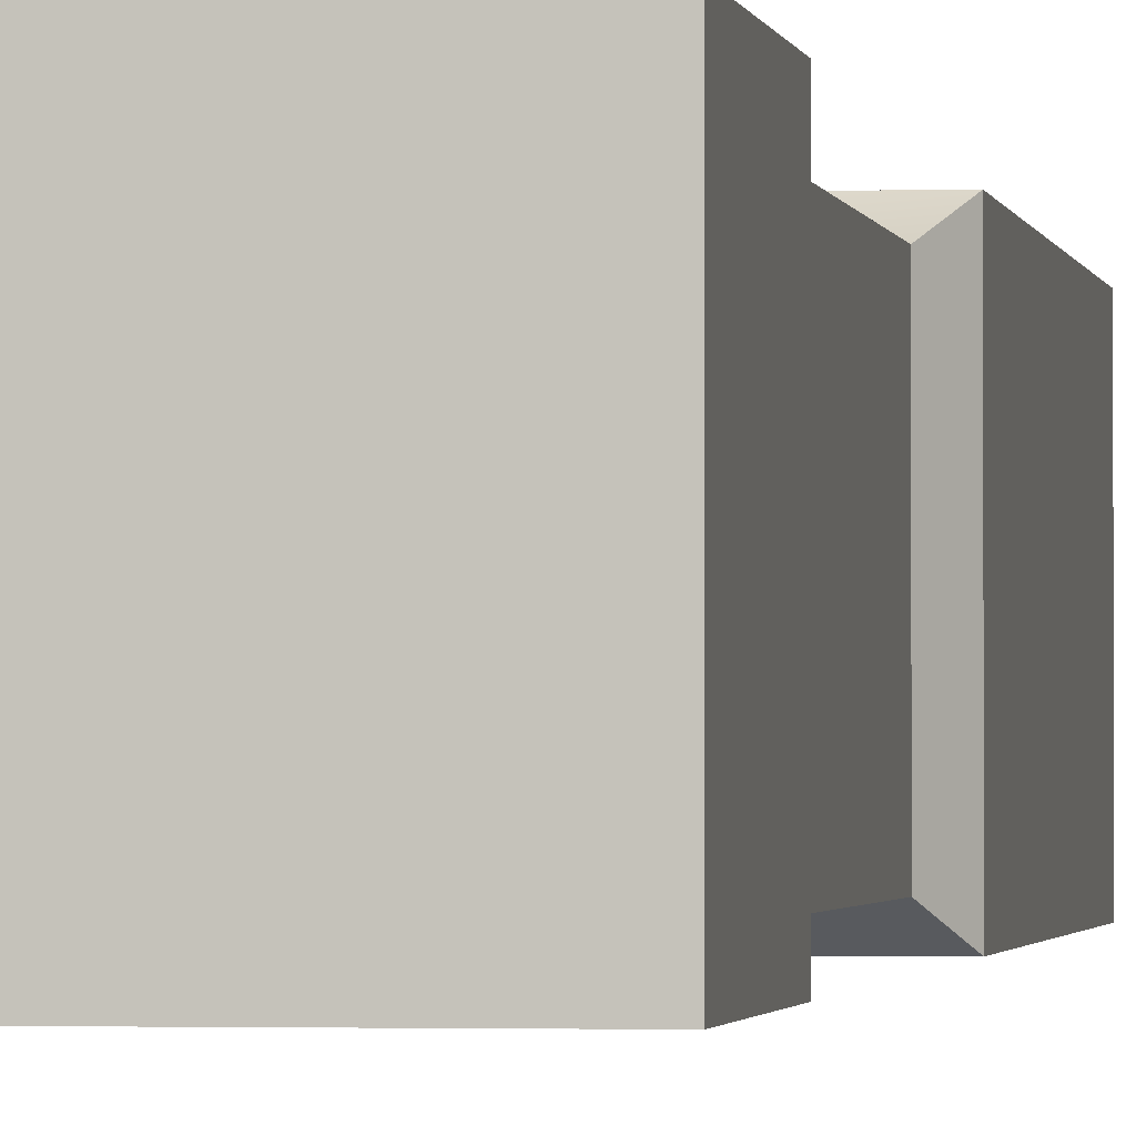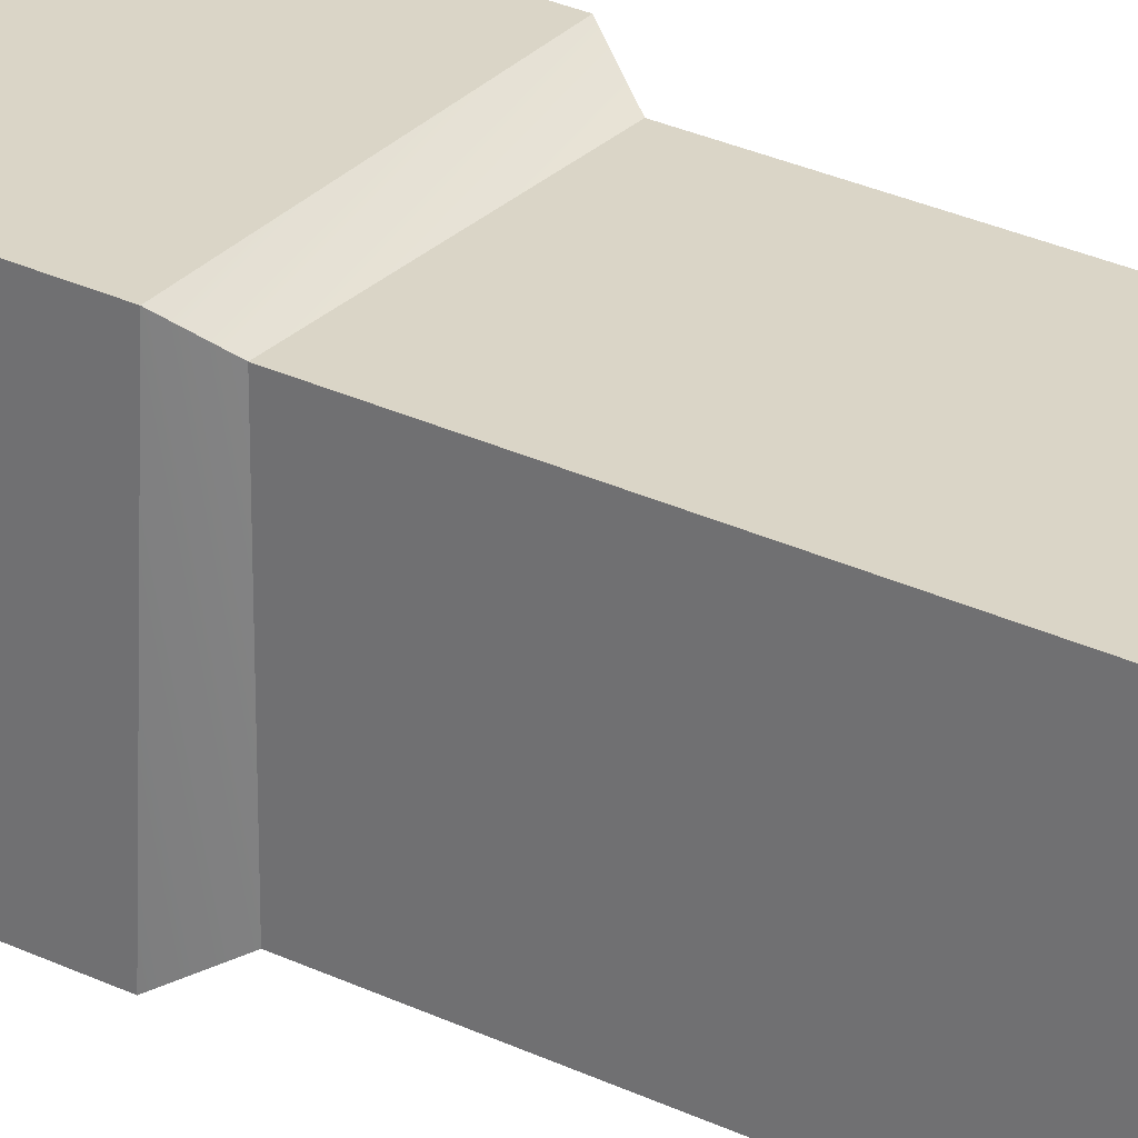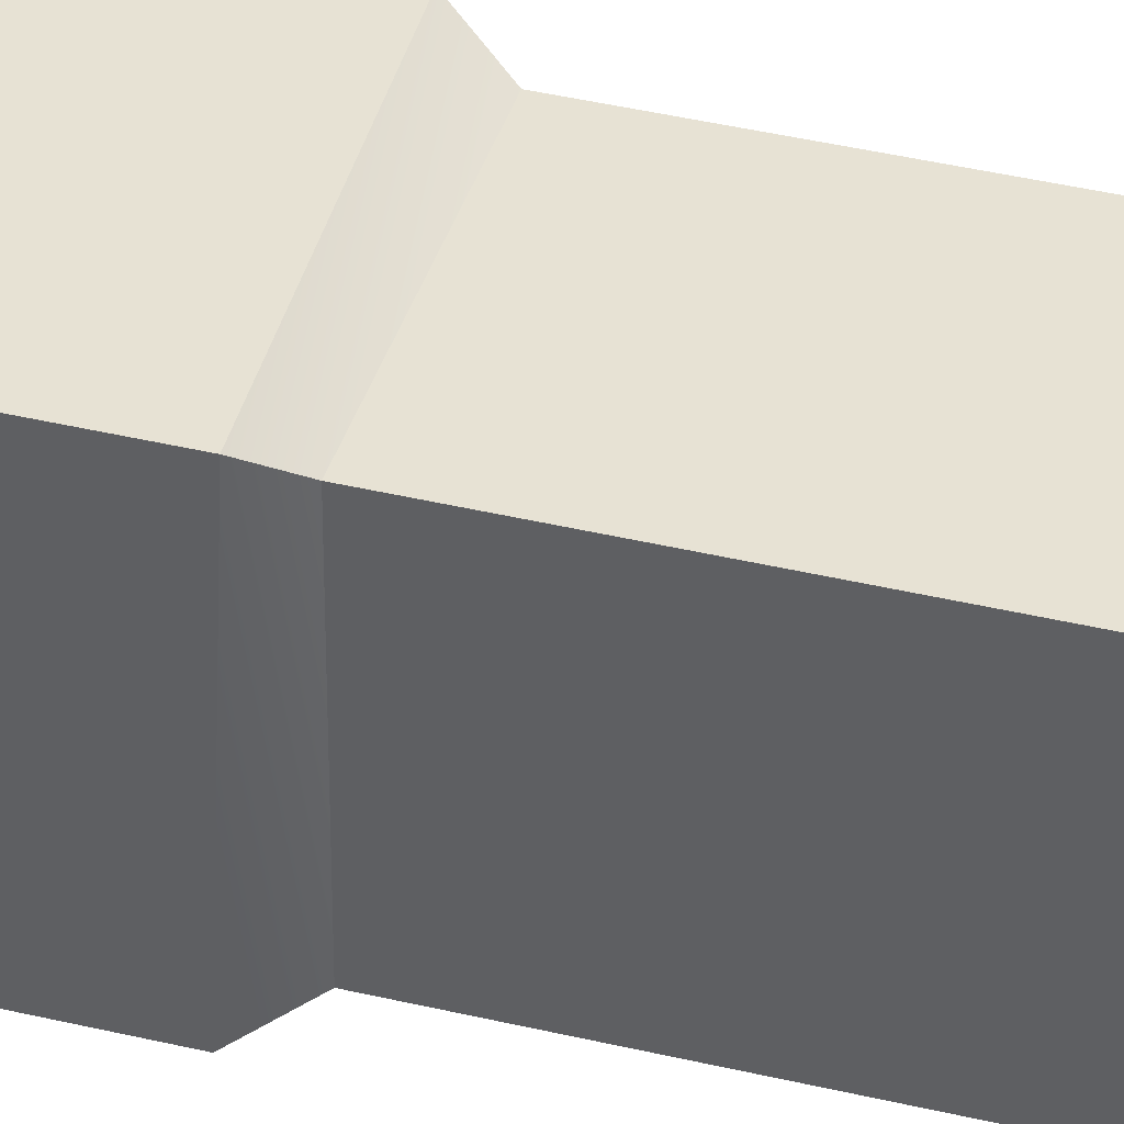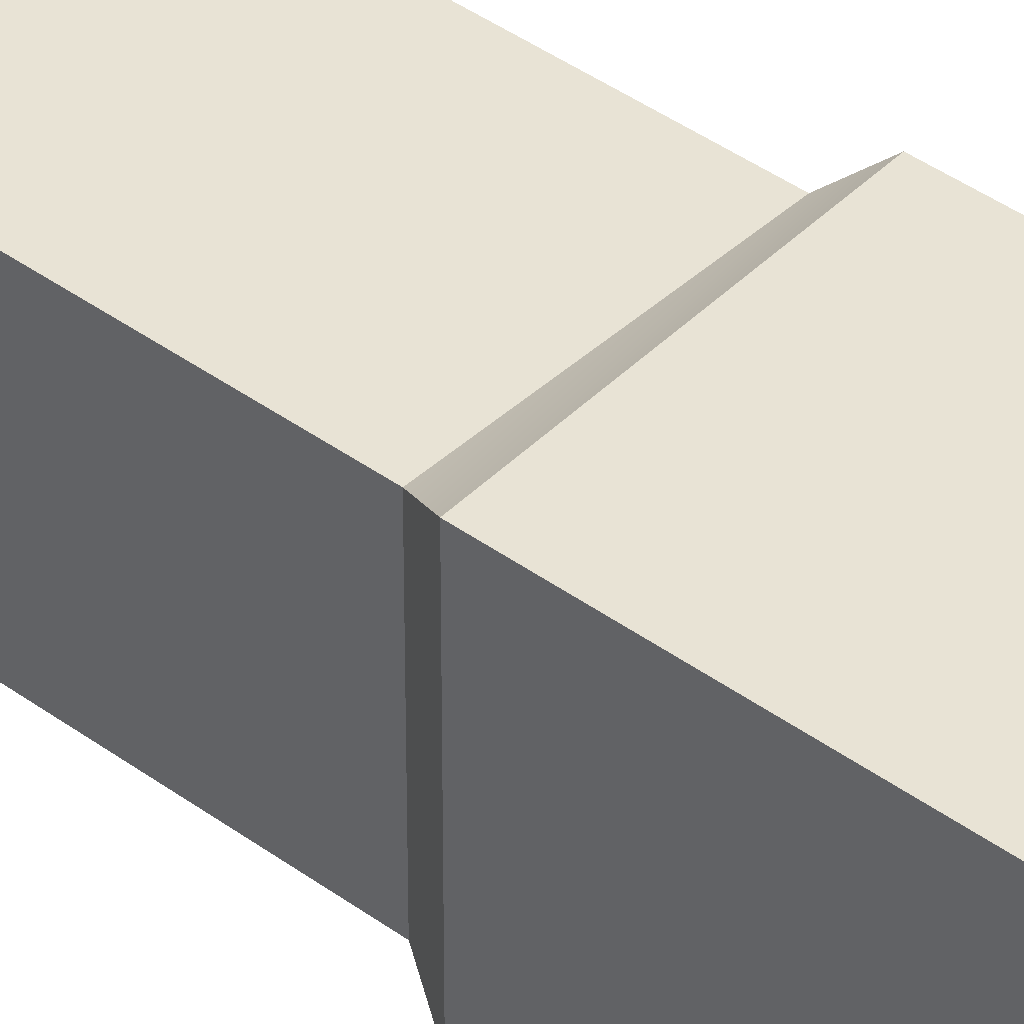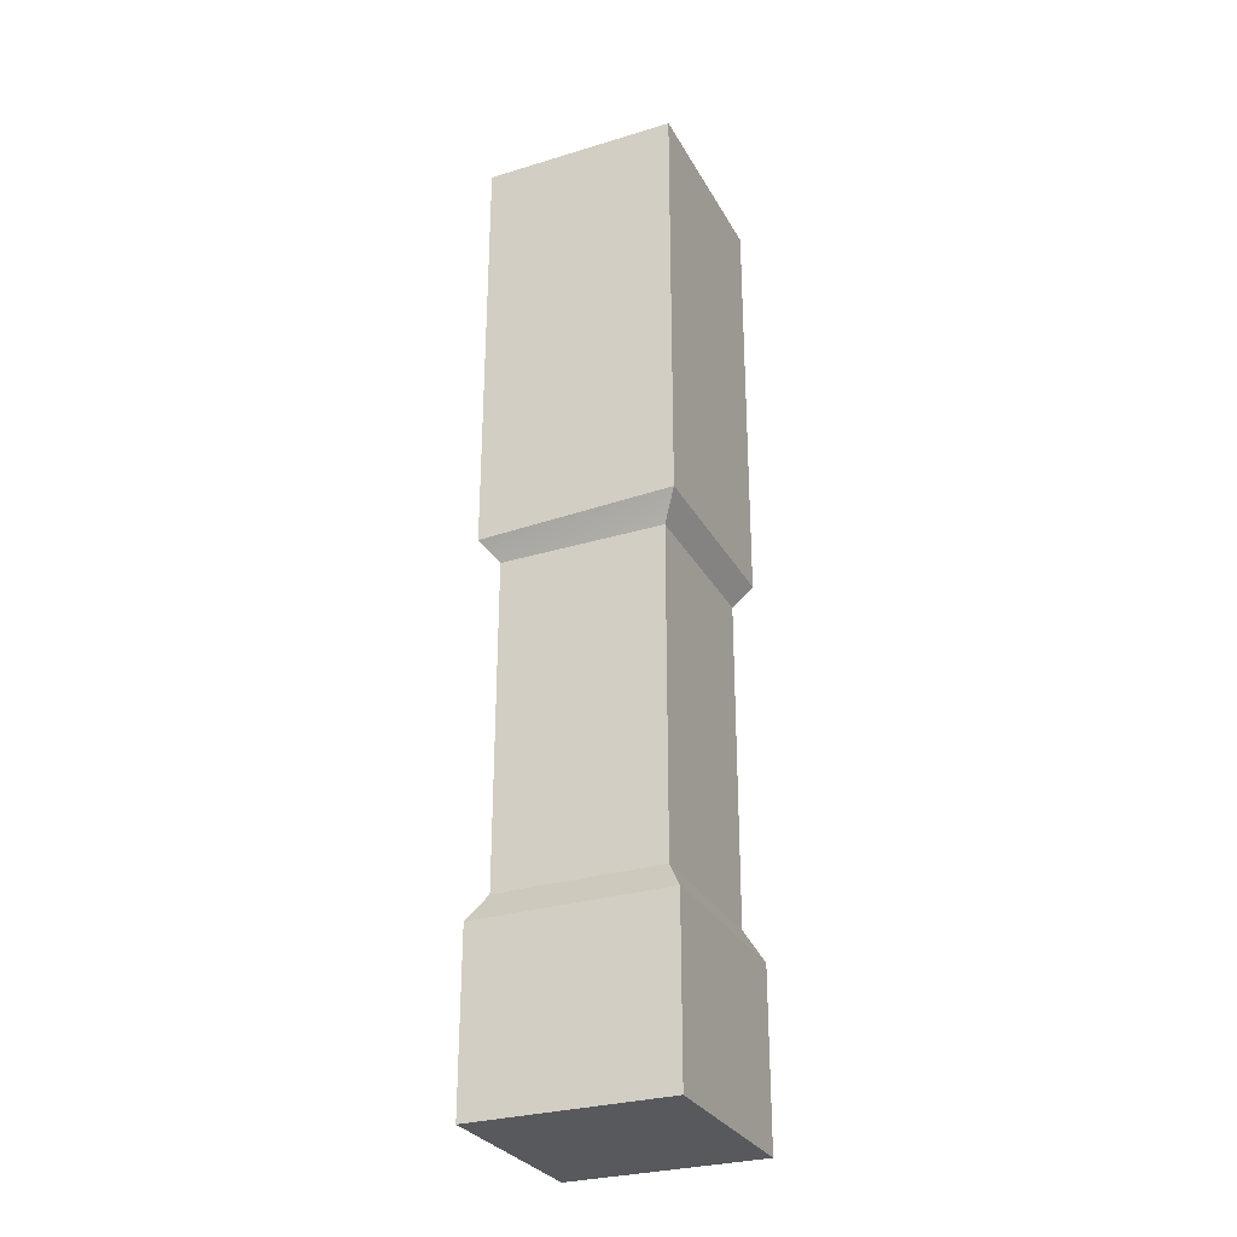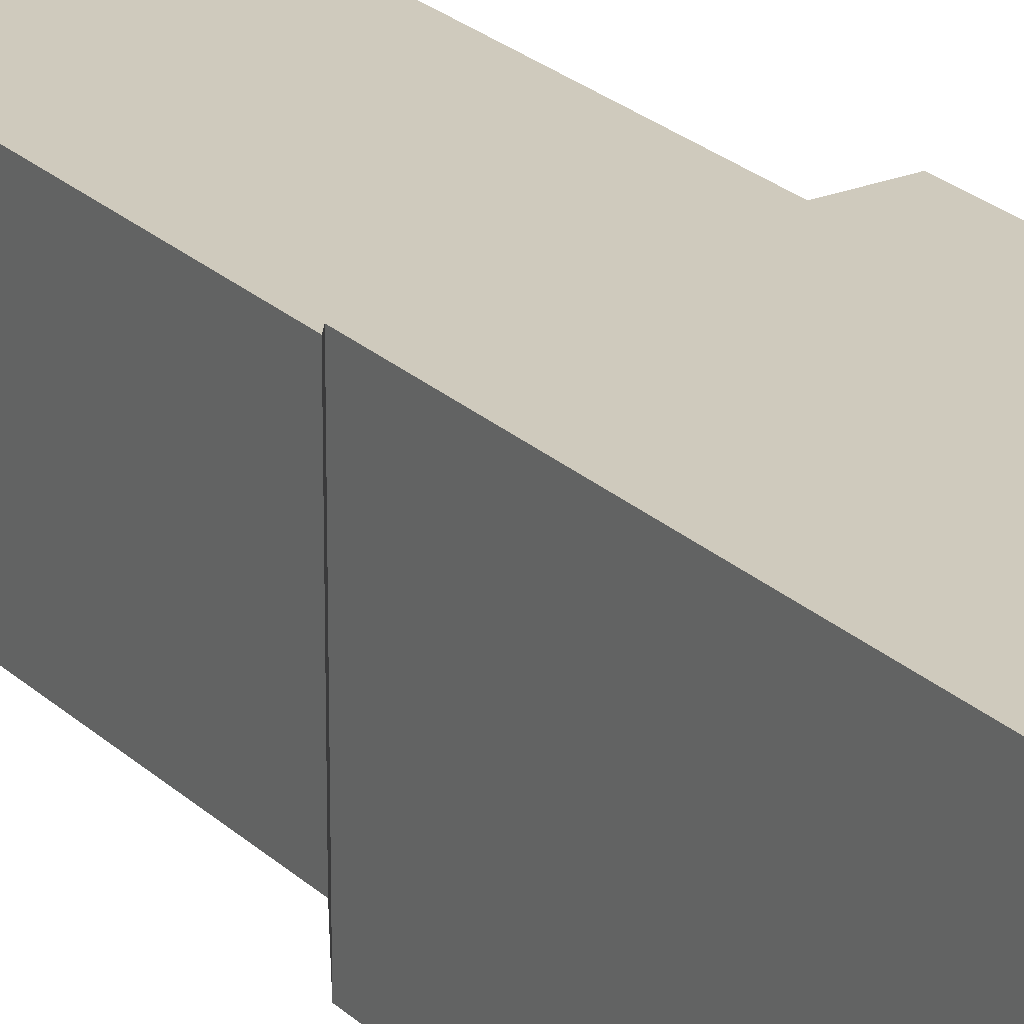
<metadata>
{"format":"obj","ext":"obj","renderer":"f3d","projection":"perspective","resolution":1024,"background":"white","views":[{"elev":-1.4,"azim":8.4,"up":"+Z"},{"elev":29.0,"azim":-54.4,"up":"+Z"},{"elev":39.7,"azim":-73.4,"up":"+Z"},{"elev":41.0,"azim":131.7,"up":"+Z"},{"elev":-29.4,"azim":24.1,"up":"+Y"},{"elev":23.1,"azim":147.1,"up":"+Z"}]}
</metadata>
<code>
g pb_Mesh302624
v 0 0 -4
v -4 0 -4
v 0 0 0
v -4 0 0
v -4 3.5 0
v 0 0 0
v 0 3.5 0
v -4 0 0
v -3.68 10.72 -0.3199
v -0.3199 4.06 -0.3199
v -0.3199 10.72 -0.3199
v -3.68 4.06 -0.3199
v -4 3.5 -4
v -4 0 0
v -4 3.5 0
v -4 0 -4
v -3.68 10.72 -3.68
v -3.68 4.06 -0.3199
v -3.68 10.72 -0.3199
v -3.68 4.06 -3.68
v -4 3.5 -4
v 0 0 -4
v 0 3.5 -4
v -4 0 -4
v -3.68 10.72 -3.68
v -0.3199 4.06 -3.68
v -0.3199 10.72 -3.68
v -3.68 4.06 -3.68
v 0 3.5 -4
v 0 0 0
v 0 3.5 0
v 0 0 -4
v -0.3199 10.72 -3.68
v -0.3199 4.06 -0.3199
v -0.3199 10.72 -0.3199
v -0.3199 4.06 -3.68
v -0.3199 4.06 -0.3199
v -3.68 4.06 -0.3199
v -4 3.5 0
v 0 3.5 0
v -3.68 4.06 -0.3199
v -3.68 4.06 -3.68
v -4 3.5 -4
v -4 3.5 0
v 0 3.5 -4
v 0 3.5 0
v -0.3199 4.06 -3.68
v -0.3199 4.06 -0.3199
v -4 3.5 -4
v 0 3.5 -4
v -3.68 4.06 -3.68
v -0.3199 4.06 -3.68
v -4 11.28 -4
v -4 11.12 0
v -3.68 10.72 -3.68
v -3.68 10.72 -0.3199
v 0 11.28 0
v 0 11.28 -4
v -0.3199 10.72 -0.3199
v -0.3199 10.72 -3.68
v -4 11.12 0
v 0 11.28 0
v -3.68 10.72 -0.3199
v -0.3199 10.72 -0.3199
v 0 11.28 -4
v -4 11.28 -4
v -0.3199 10.72 -3.68
v -3.68 10.72 -3.68
v 0 11.28 0
v -4 11.12 0
v -4 13.88 0
v 0 13.88 0
v -4 13.88 0
v -4 11.12 0
v -4 11.28 -4
v -4 13.88 -4
v -4 13.88 -4
v 0 11.28 -4
v 0 13.88 -4
v -4 11.28 -4
v 0 13.88 -4
v 0 11.28 0
v 0 13.88 0
v 0 11.28 -4
v 0 14.88 0
v -4 14.88 0
v -4 20 0
v 0 20 0
v -4 14.88 0
v -4 14.88 -4
v -4 20 -4
v -4 20 0
v -4 20 -4
v 0 14.88 -4
v 0 20 -4
v -4 14.88 -4
v 0 20 -4
v 0 14.88 0
v 0 20 0
v 0 14.88 -4
v -4 14.38 0
v 0 14.38 0
v -4 14.38 -4
v -4 14.38 0
v -4 14.38 -4
v 0 14.38 -4
v 0 14.38 -4
v 0 14.38 0
v -4 20 0
v 0 20 -4
v 0 20 0
v -4 20 -4
g pb_Mesh302624_0
f 3 2 1
f 3 4 2
f 7 6 5
f 6 8 5
f 11 10 9
f 10 12 9
f 15 14 13
f 14 16 13
f 19 18 17
f 18 20 17
f 23 22 21
f 22 24 21
f 27 26 25
f 26 28 25
f 31 30 29
f 30 32 29
f 35 34 33
f 34 36 33
f 39 38 37
f 40 39 37
f 43 42 41
f 44 43 41
f 47 46 45
f 47 48 46
f 51 50 49
f 51 52 50
g pb_Mesh302624_1
f 55 54 53
f 55 56 54
f 59 58 57
f 59 60 58
f 63 62 61
f 63 64 62
f 67 66 65
f 67 68 66
f 71 70 69
f 71 69 72
f 75 74 73
f 76 75 73
f 79 78 77
f 78 80 77
f 83 82 81
f 82 84 81
f 87 86 85
f 87 85 88
f 91 90 89
f 91 89 92
f 95 94 93
f 94 96 93
f 99 98 97
f 98 100 97
f 101 71 72
f 101 72 102
f 86 101 102
f 86 102 85
f 103 76 73
f 103 73 104
f 90 103 104
f 90 104 89
f 106 79 105
f 79 77 105
f 94 106 96
f 106 105 96
f 108 83 107
f 83 81 107
f 98 108 100
f 108 107 100
g pb_Mesh302624_2
f 111 110 109
f 110 112 109

</code>
